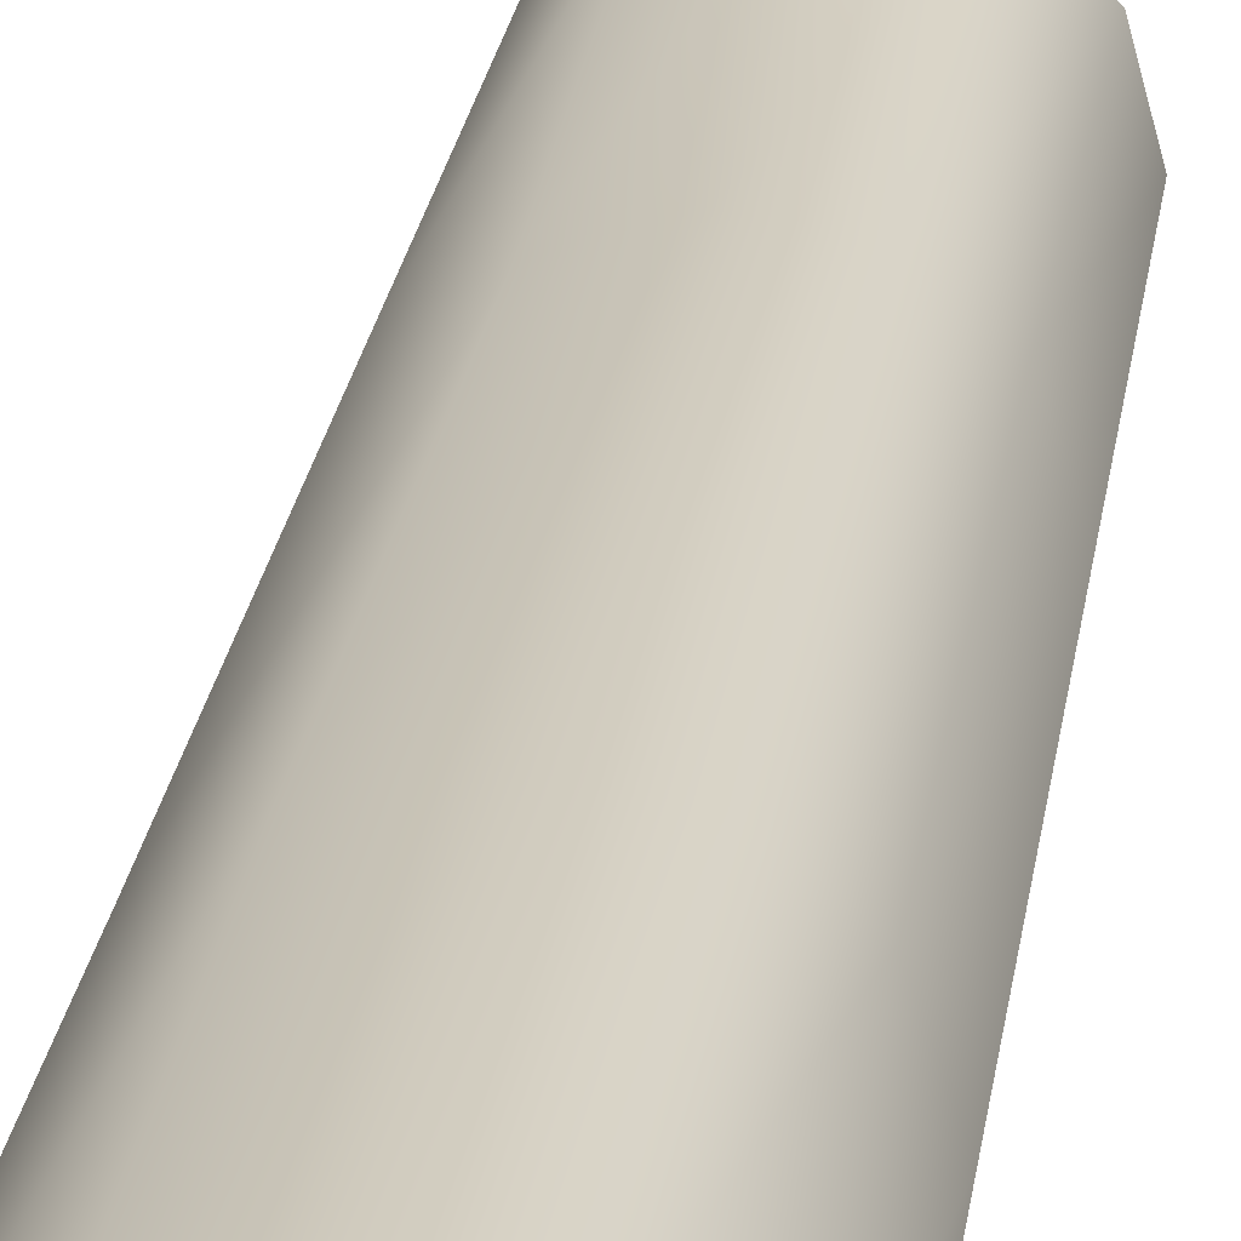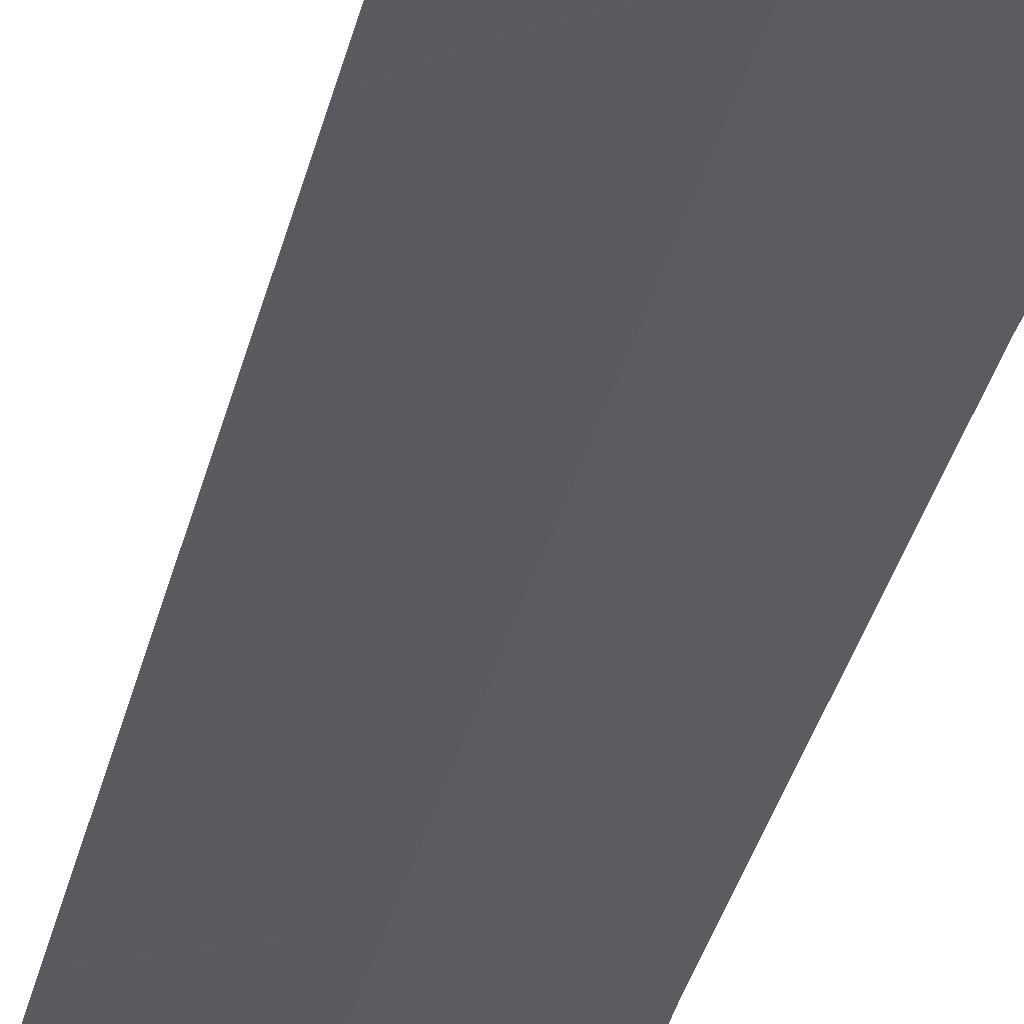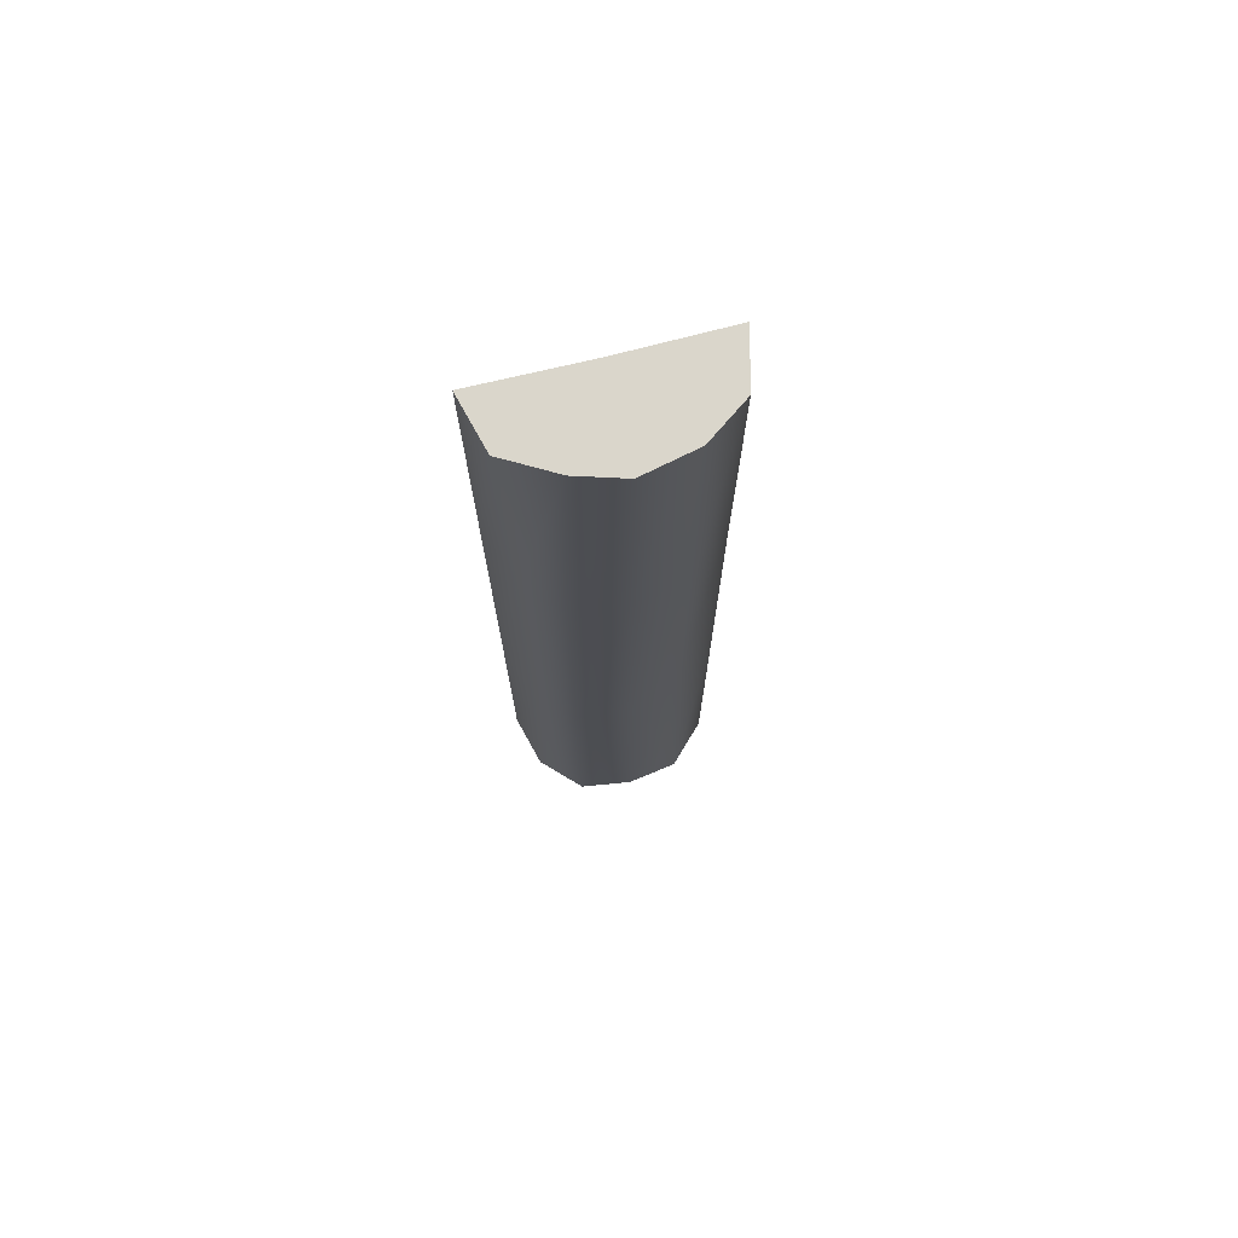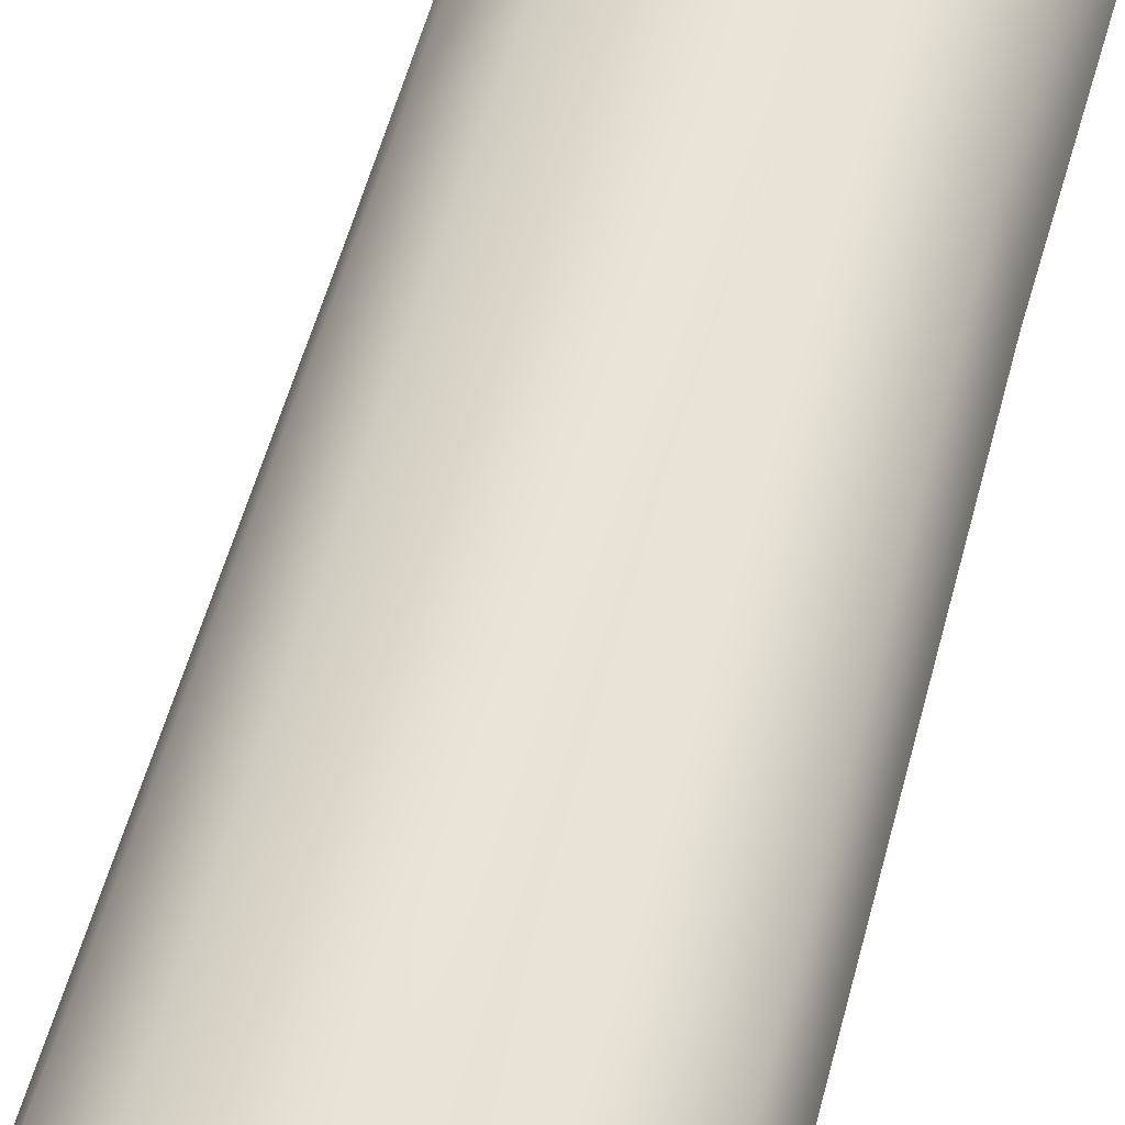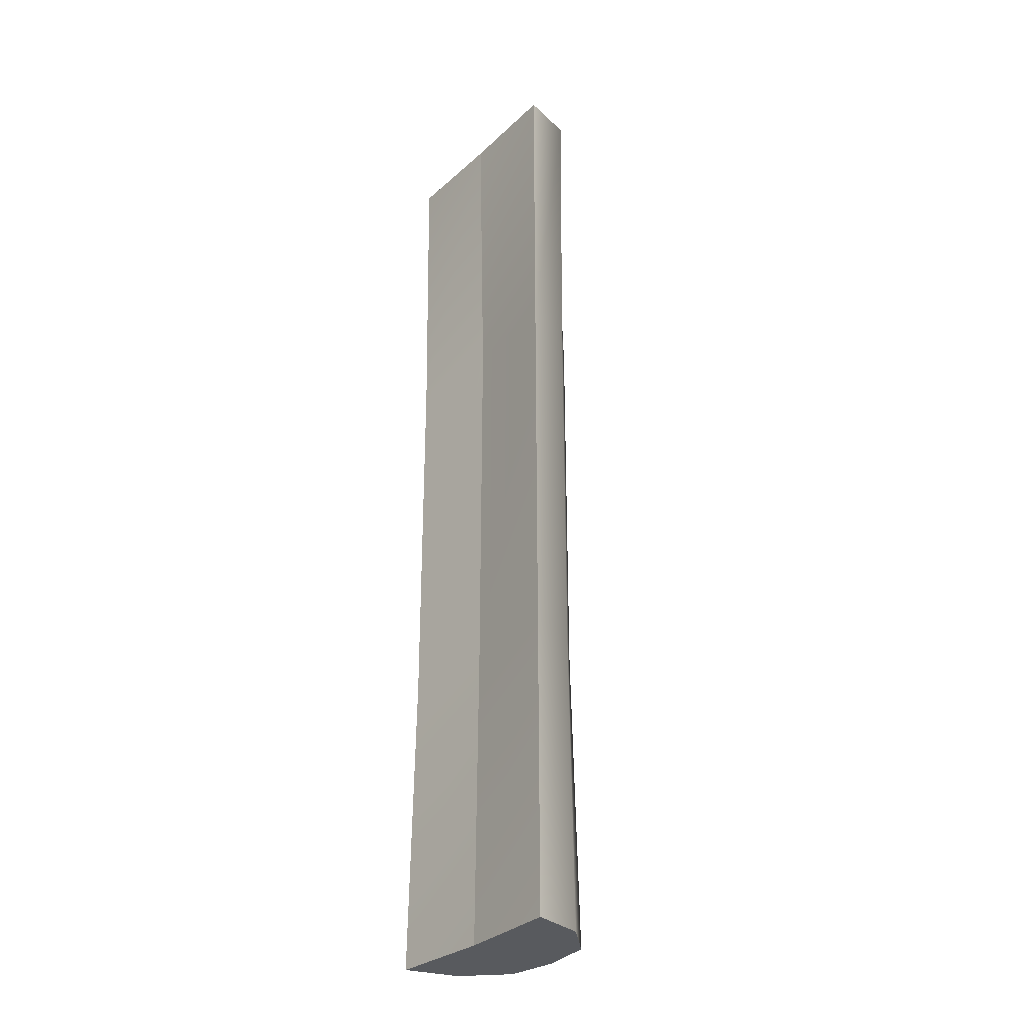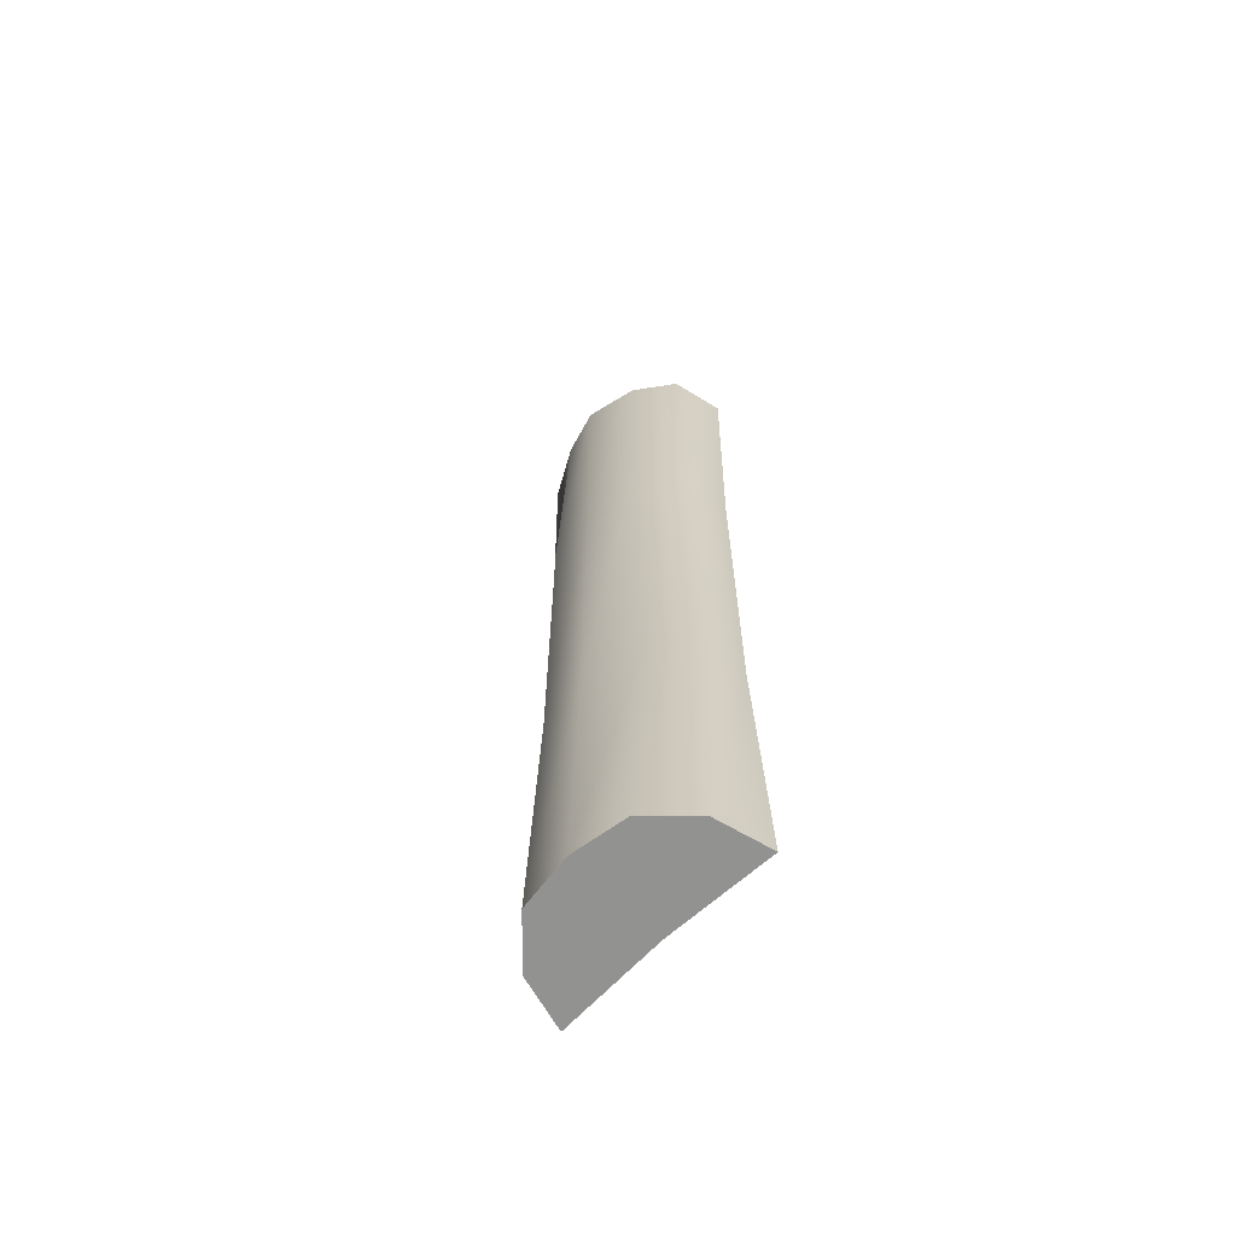
<metadata>
{"format":"obj","ext":"obj","renderer":"f3d","projection":"perspective","resolution":1024,"background":"white","views":[{"elev":22.7,"azim":7.3,"up":"+Y"},{"elev":-33.4,"azim":167.3,"up":"+Y"},{"elev":73.9,"azim":166.0,"up":"+Z"},{"elev":40.4,"azim":-168.3,"up":"+Y"},{"elev":-30.5,"azim":52.2,"up":"+Z"},{"elev":-66.3,"azim":-135.6,"up":"+Z"}]}
</metadata>
<code>
v  241.8 -0.678 -1118
v  209.4 120.2 -1118
v  198 120.2 -429.7
v  241.8 -0.6779 -429.7
v  120.9 208.8 -1118
v  120.9 190.3 -429.7
v  -0 226.7 -1118
v  -0 208.3 -429.7
v  -120.9 208.8 -1118
v  -120.9 168.7 -429.7
v  -209.4 120.2 -1118
v  -209.4 120.2 -429.7
v  -241.8 -0.678 -1118
v  -224.8 -0.678 -429.7
v  -0 9.936 -1118
v  -0 16.4 -429.7
v  198 120.2 429.7
v  241.8 -0.6779 429.7
v  120.9 190.3 429.7
v  -0 208.3 429.7
v  -120.9 190.3 429.7
v  -209.4 120.2 429.7
v  -226.8 -0.6779 429.7
v  -0 17.79 429.7
v  209.4 120.2 1118
v  241.8 -0.6779 1118
v  100.9 181.4 1118
v  -0 211.9 1118
v  -120.9 185.1 1118
v  -212 120.2 1118
v  -241.8 -0.6779 1118
v  -0 2.329 1118
g Cylinder001
f 1 2 3 4
f 2 5 6 3
f 5 7 8 6
f 7 9 10 8
f 9 11 12 10
f 11 13 14 12
f 13 15 16 14
f 15 1 4 16
f 4 3 17 18
f 3 6 19 17
f 6 8 20 19
f 8 10 21 20
f 10 12 22 21
f 12 14 23 22
f 14 16 24 23
f 16 4 18 24
f 18 17 25 26
f 17 19 27 25
f 19 20 28 27
f 20 21 29 28
f 21 22 30 29
f 22 23 31 30
f 23 24 32 31
f 24 18 26 32
f 15 2 1
f 26 25 32
f 30 31 32
f 29 30 32
f 28 29 32
f 27 28 32
f 25 27 32
f 15 5 2
f 15 7 5
f 15 9 7
f 15 11 9
f 15 13 11

</code>
